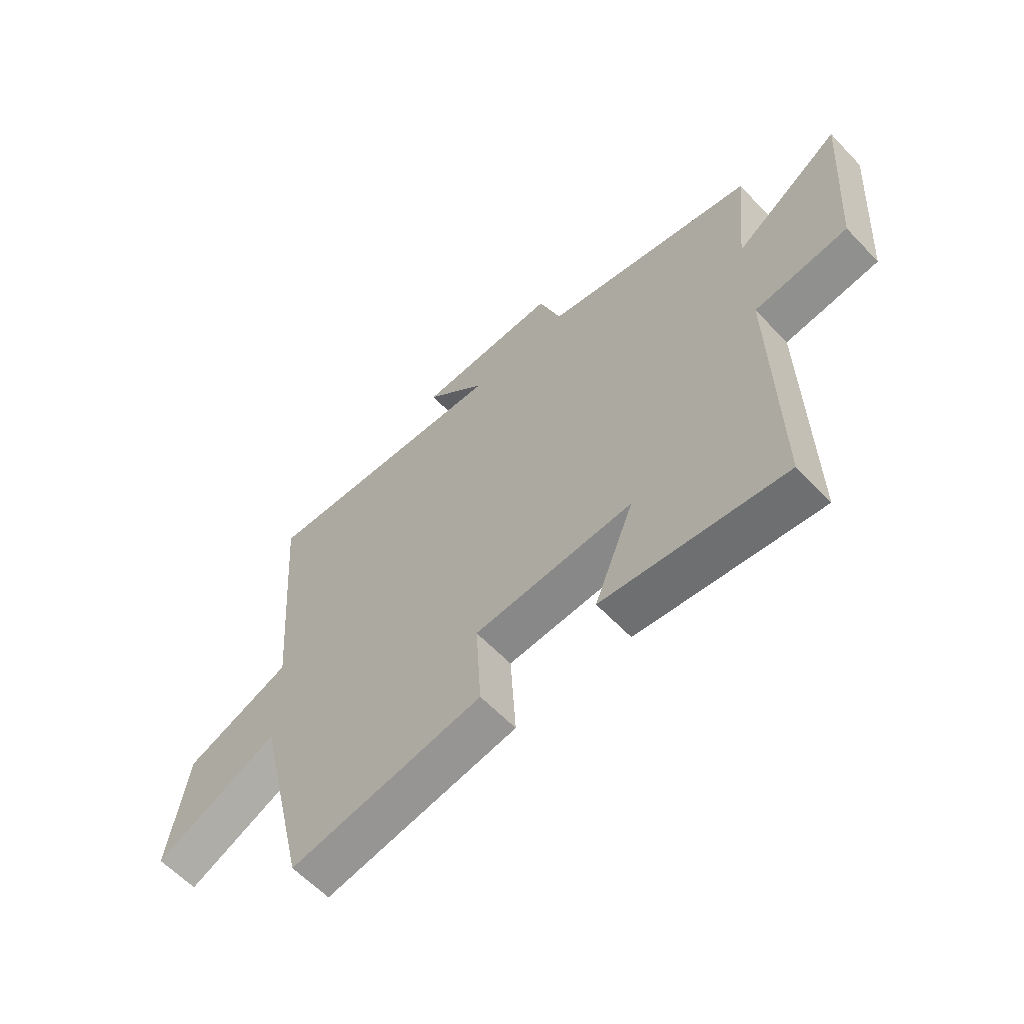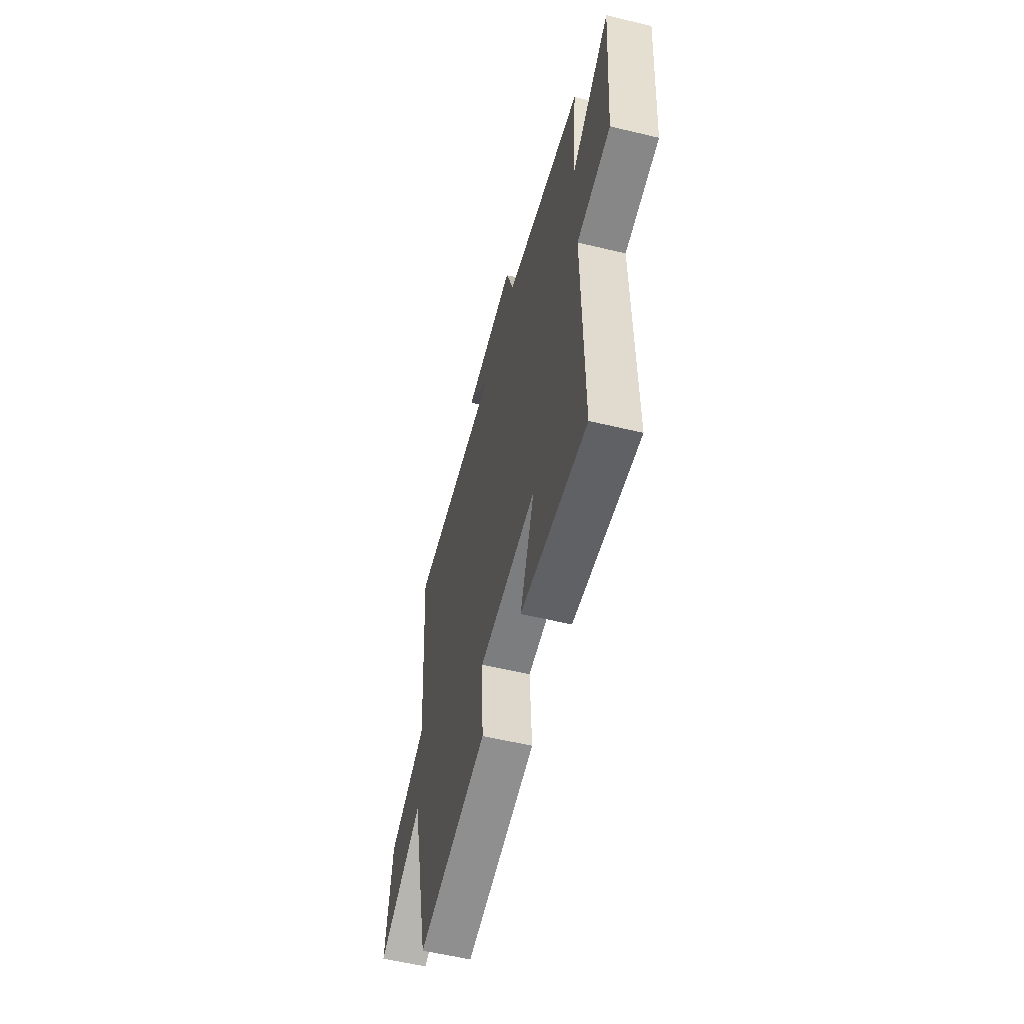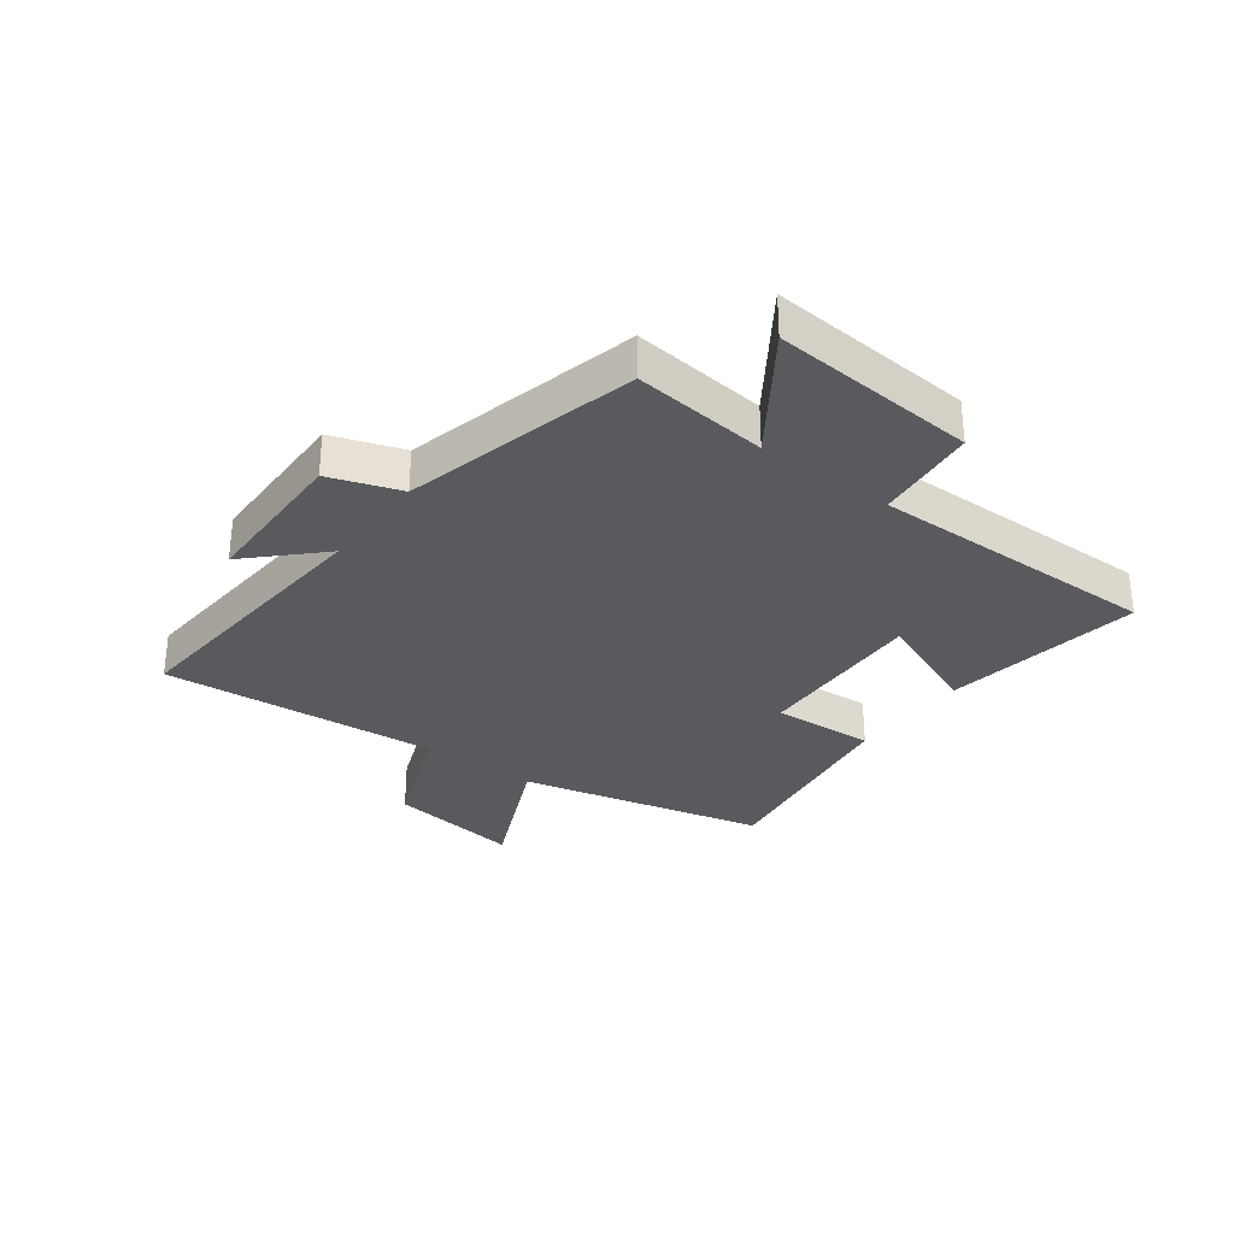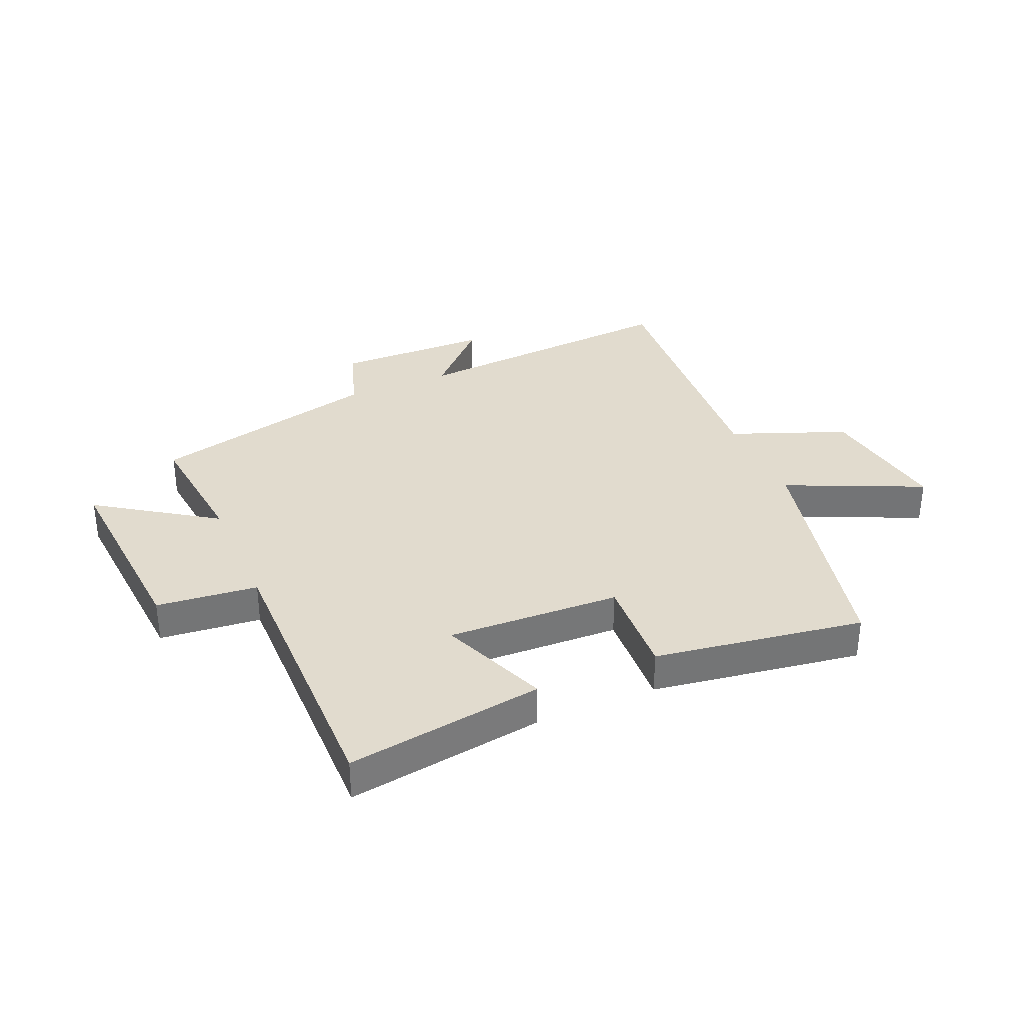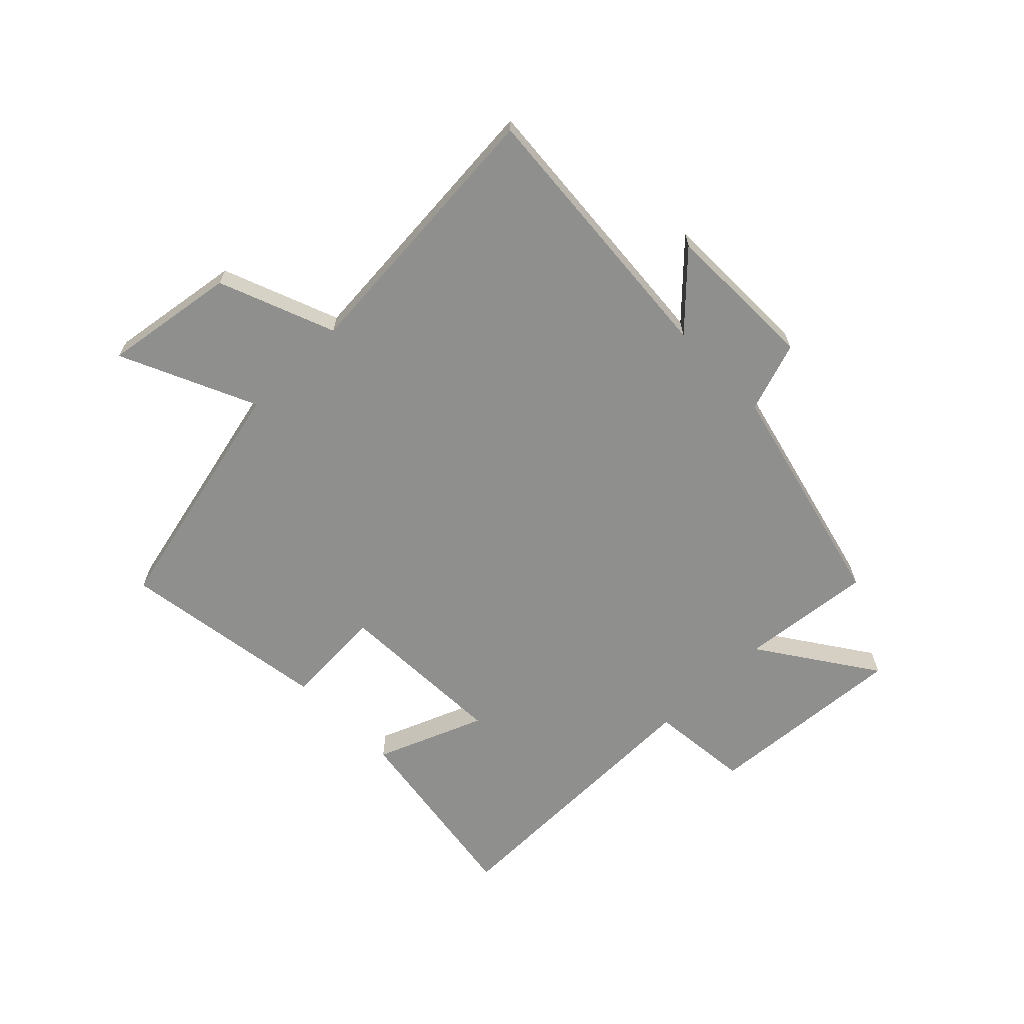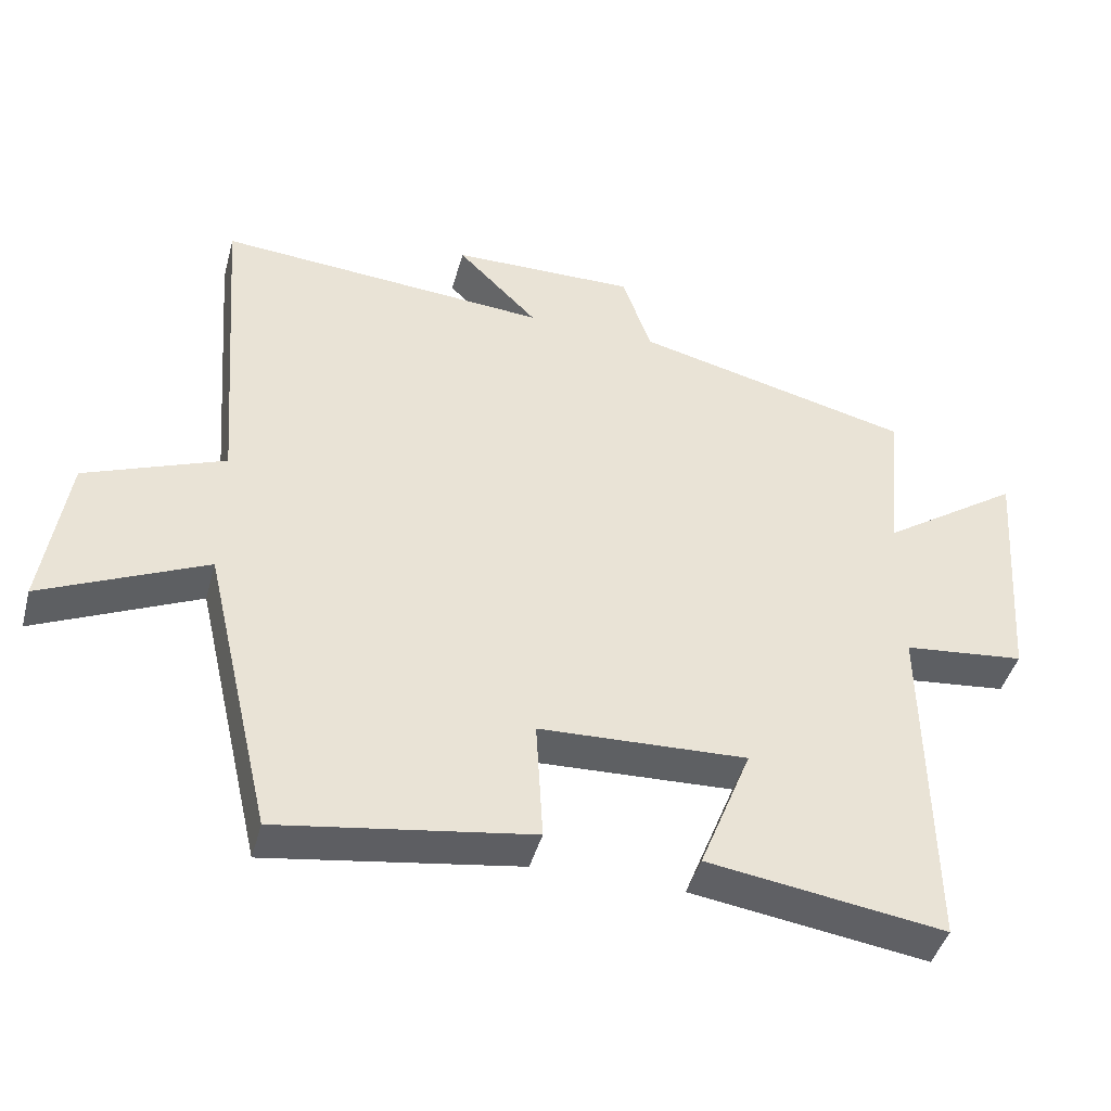
<metadata>
{"format":"obj","ext":"obj","renderer":"f3d","projection":"perspective","resolution":1024,"background":"white","views":[{"elev":-61.2,"azim":43.4,"up":"+Z"},{"elev":-56.7,"azim":75.9,"up":"+Z"},{"elev":-31.1,"azim":53.3,"up":"+Y"},{"elev":33.8,"azim":156.6,"up":"+Y"},{"elev":-65.3,"azim":-45.7,"up":"+Y"},{"elev":-43.8,"azim":-15.0,"up":"+Z"}]}
</metadata>
<code>
v 0.506 0.07 -0.55
v 0.169 0.07 -0.5
v 0.243 0.07 -0.314
v -0.053 0.07 -0.326
v -0.043 0.07 -0.5
v -0.402 0.07 -0.555
v -0.5 0.07 -0.136
v -0.733 0.07 -0.242
v -0.699 0.07 -0.014
v -0.5 0.07 0.064
v -0.537 0.07 0.536
v -0.063 0.07 0.5
v -0.178 0.07 0.616
v 0.086 0.07 0.62
v 0.127 0.07 0.5
v 0.524 0.07 0.403
v 0.5 0.07 0.175
v 0.699 0.07 0.311
v 0.673 0.07 -0.037
v 0.5 0.07 -0.055
v 0.506 0 -0.55
v 0.169 0 -0.5
v 0.243 0 -0.314
v -0.053 0 -0.326
v -0.043 0 -0.5
v -0.402 0 -0.555
v -0.5 0 -0.136
v -0.733 0 -0.242
v -0.699 0 -0.014
v -0.5 0 0.064
v -0.537 0 0.536
v -0.063 0 0.5
v -0.178 0 0.616
v 0.086 0 0.62
v 0.127 0 0.5
v 0.524 0 0.403
v 0.5 0 0.175
v 0.699 0 0.311
v 0.673 0 -0.037
v 0.5 0 -0.055
f 17 18 19 20
f 15 16 17
f 15 17 20
f 12 13 14 15
f 12 15 20 1
f 10 11 12
f 7 8 9 10
f 4 5 6 7
f 3 4 7 10
f 1 2 3
f 12 1 3
f 3 10 12
f 40 39 38 37
f 37 36 35
f 40 37 35
f 35 34 33 32
f 21 40 35 32
f 32 31 30
f 30 29 28 27
f 27 26 25 24
f 30 27 24 23
f 23 22 21
f 23 21 32
f 32 30 23
f 1 21 22 2
f 2 22 23 3
f 3 23 24 4
f 4 24 25 5
f 5 25 26 6
f 6 26 27 7
f 7 27 28 8
f 8 28 29 9
f 9 29 30 10
f 10 30 31 11
f 11 31 32 12
f 12 32 33 13
f 13 33 34 14
f 14 34 35 15
f 15 35 36 16
f 16 36 37 17
f 17 37 38 18
f 18 38 39 19
f 19 39 40 20
f 20 40 21 1

</code>
